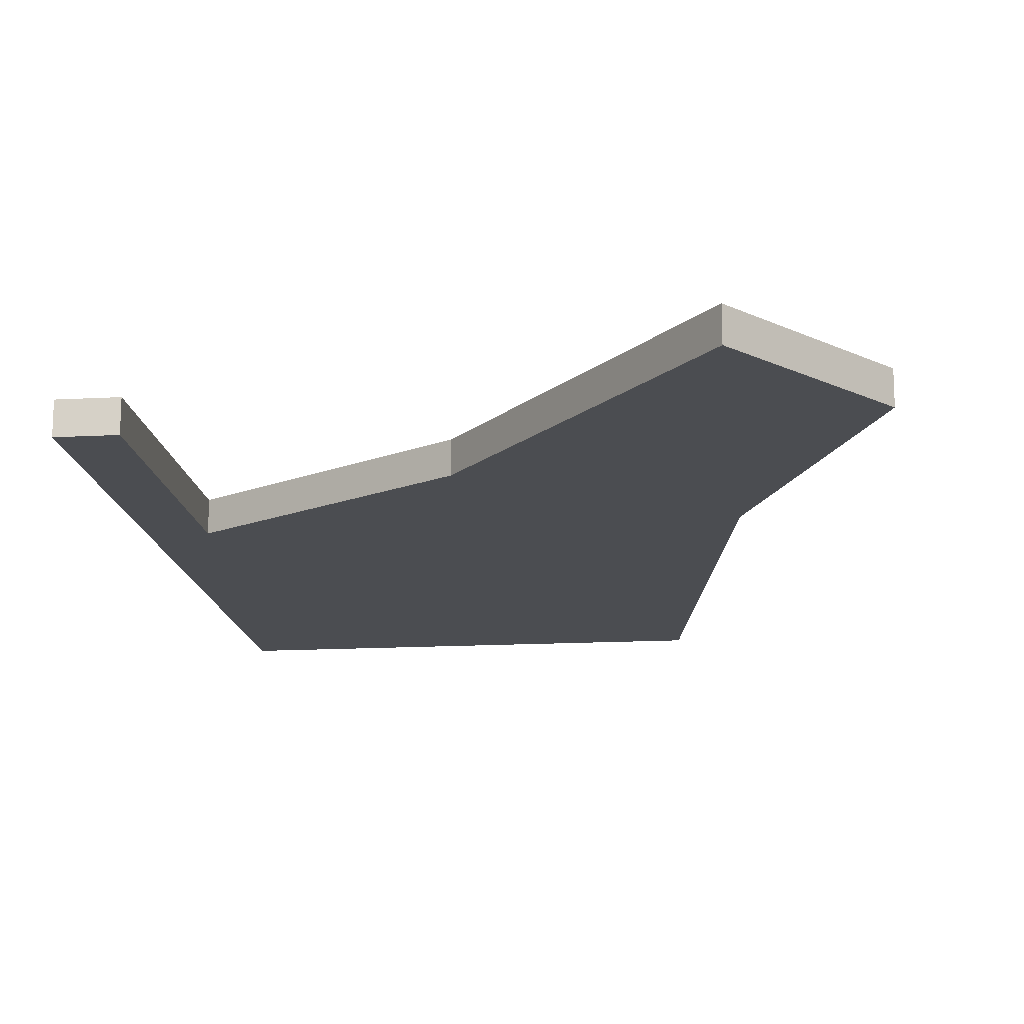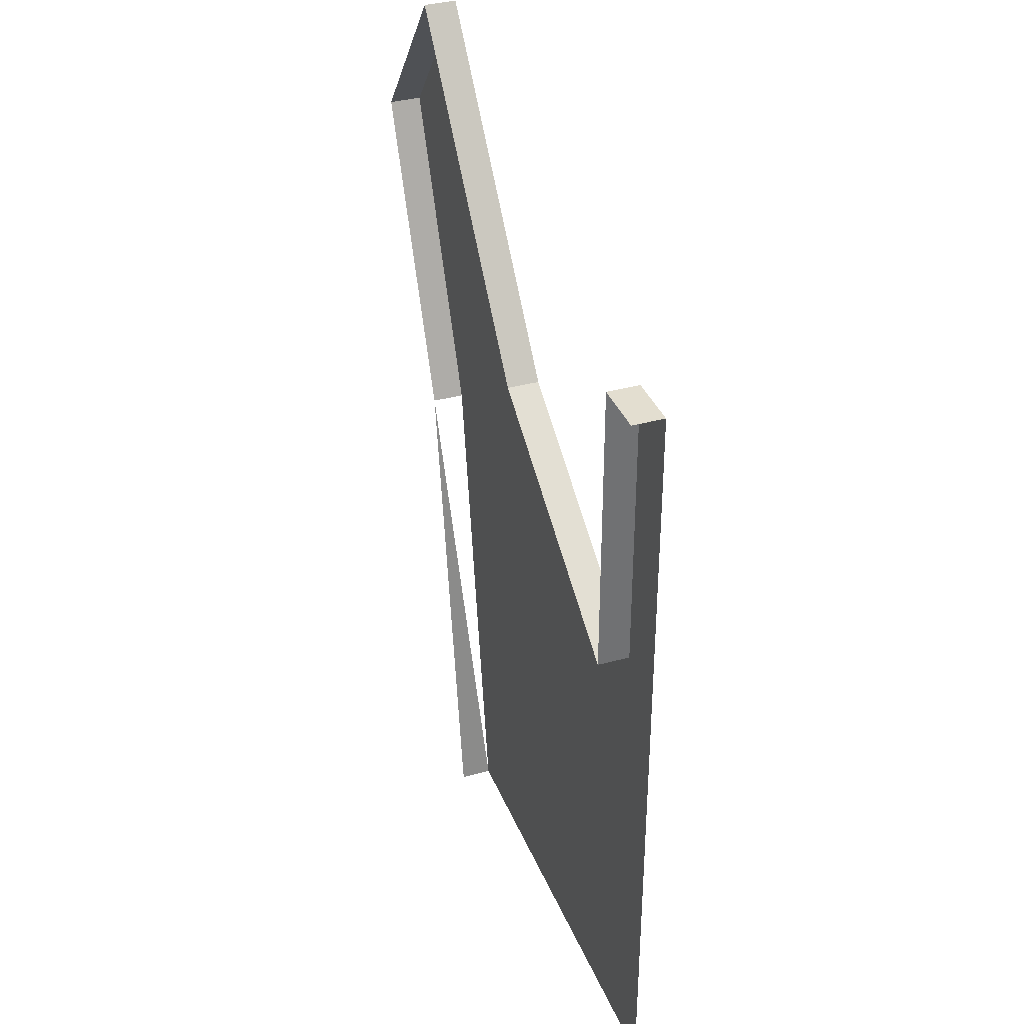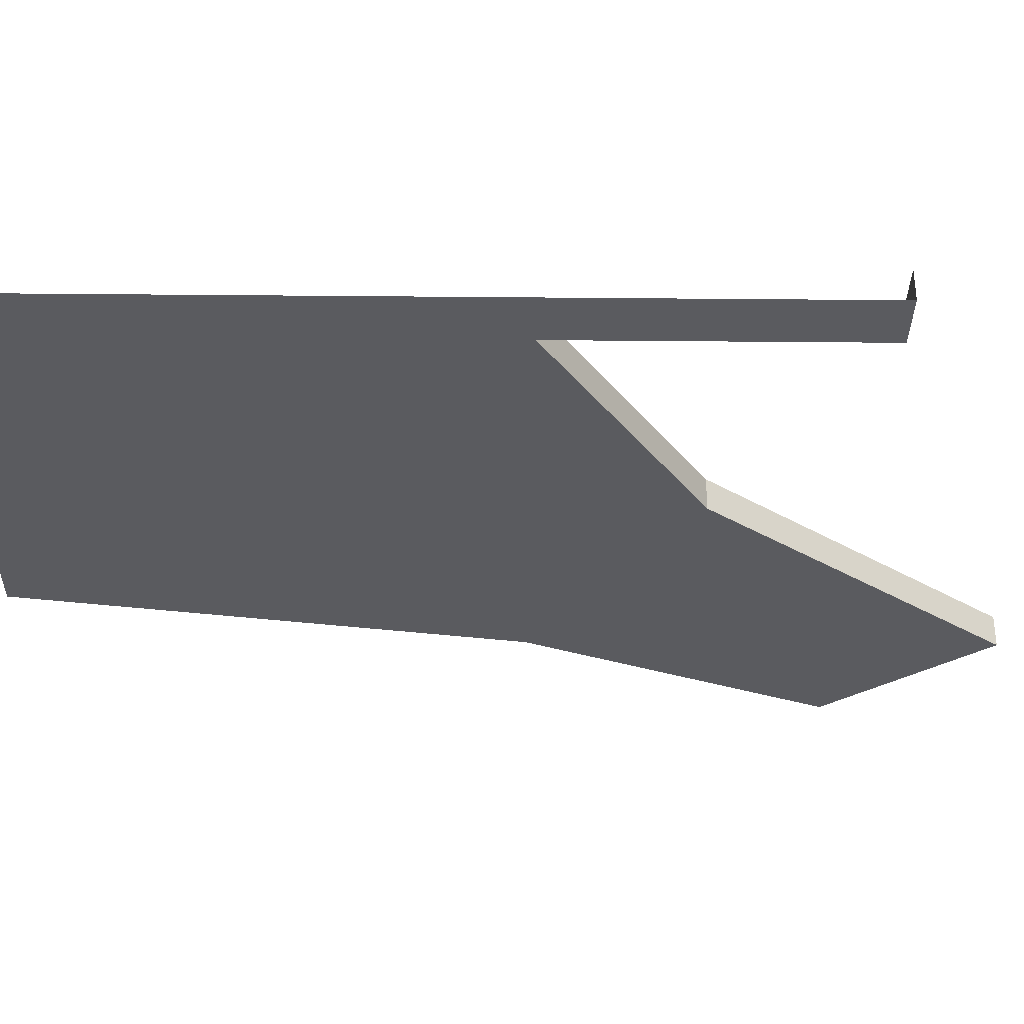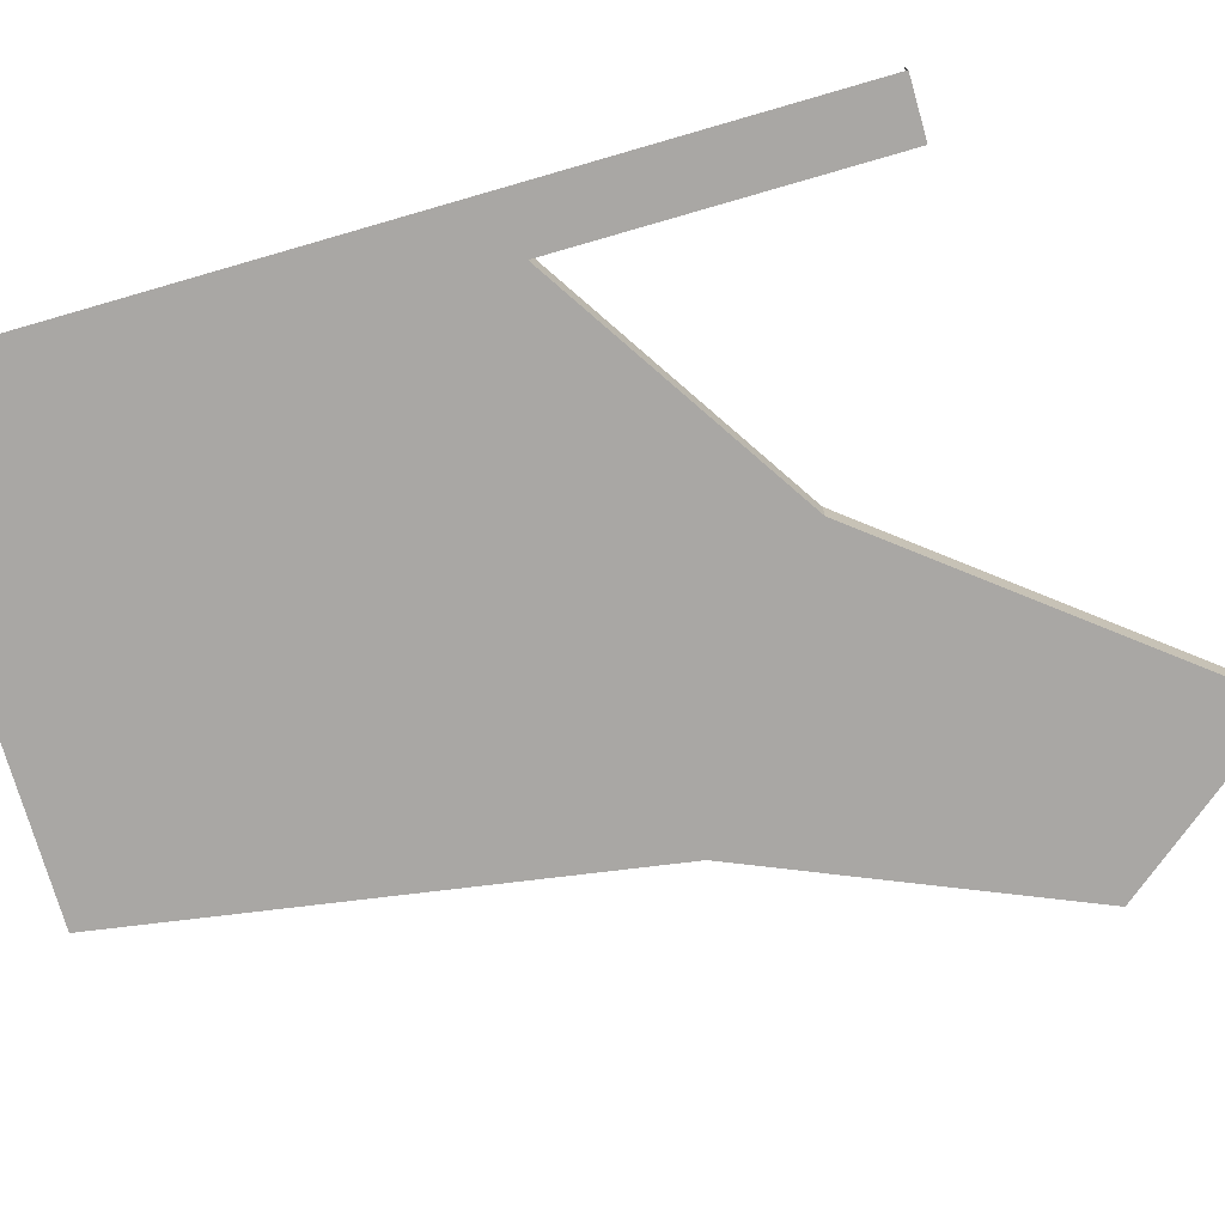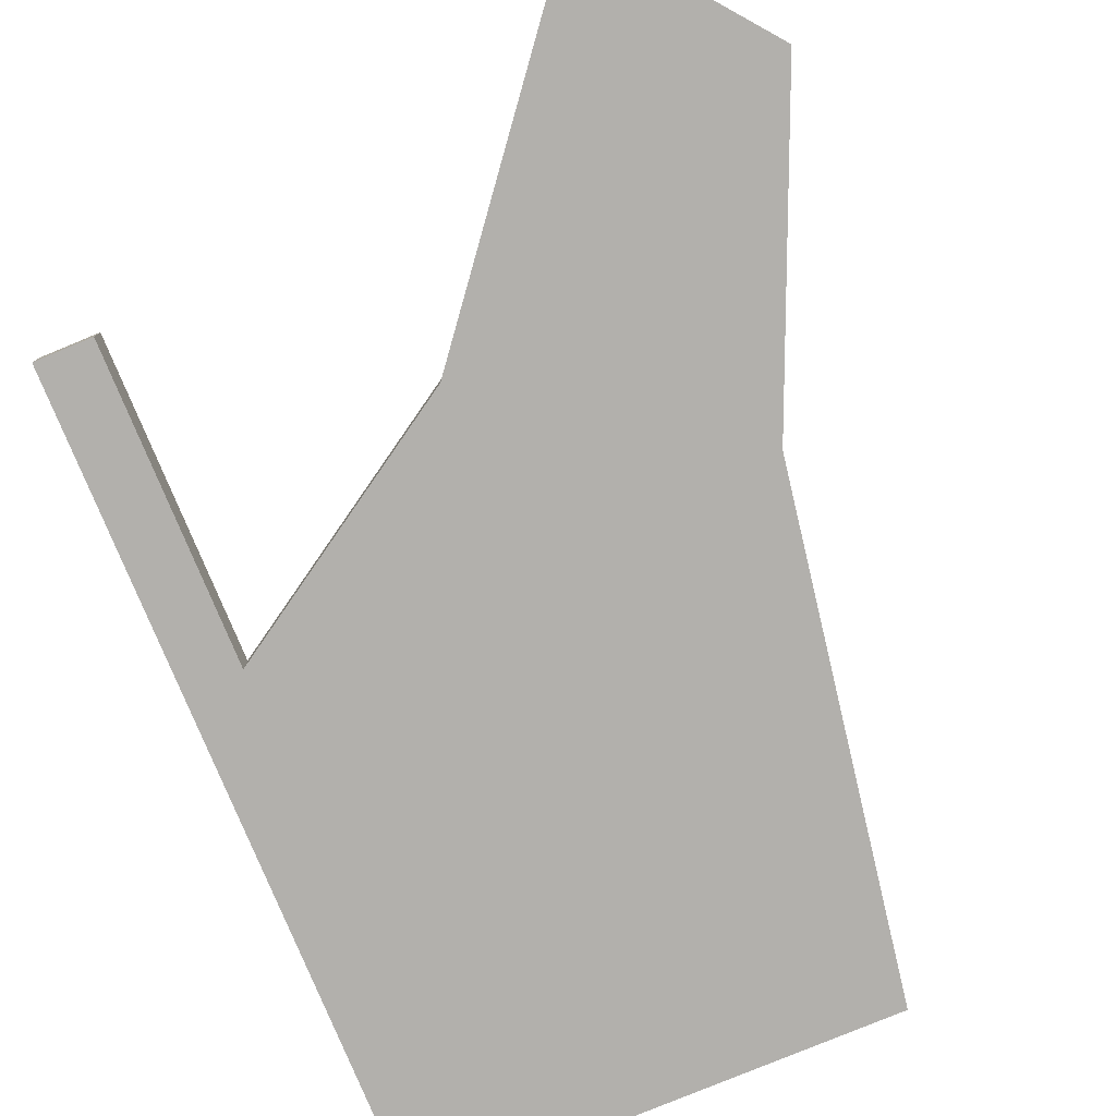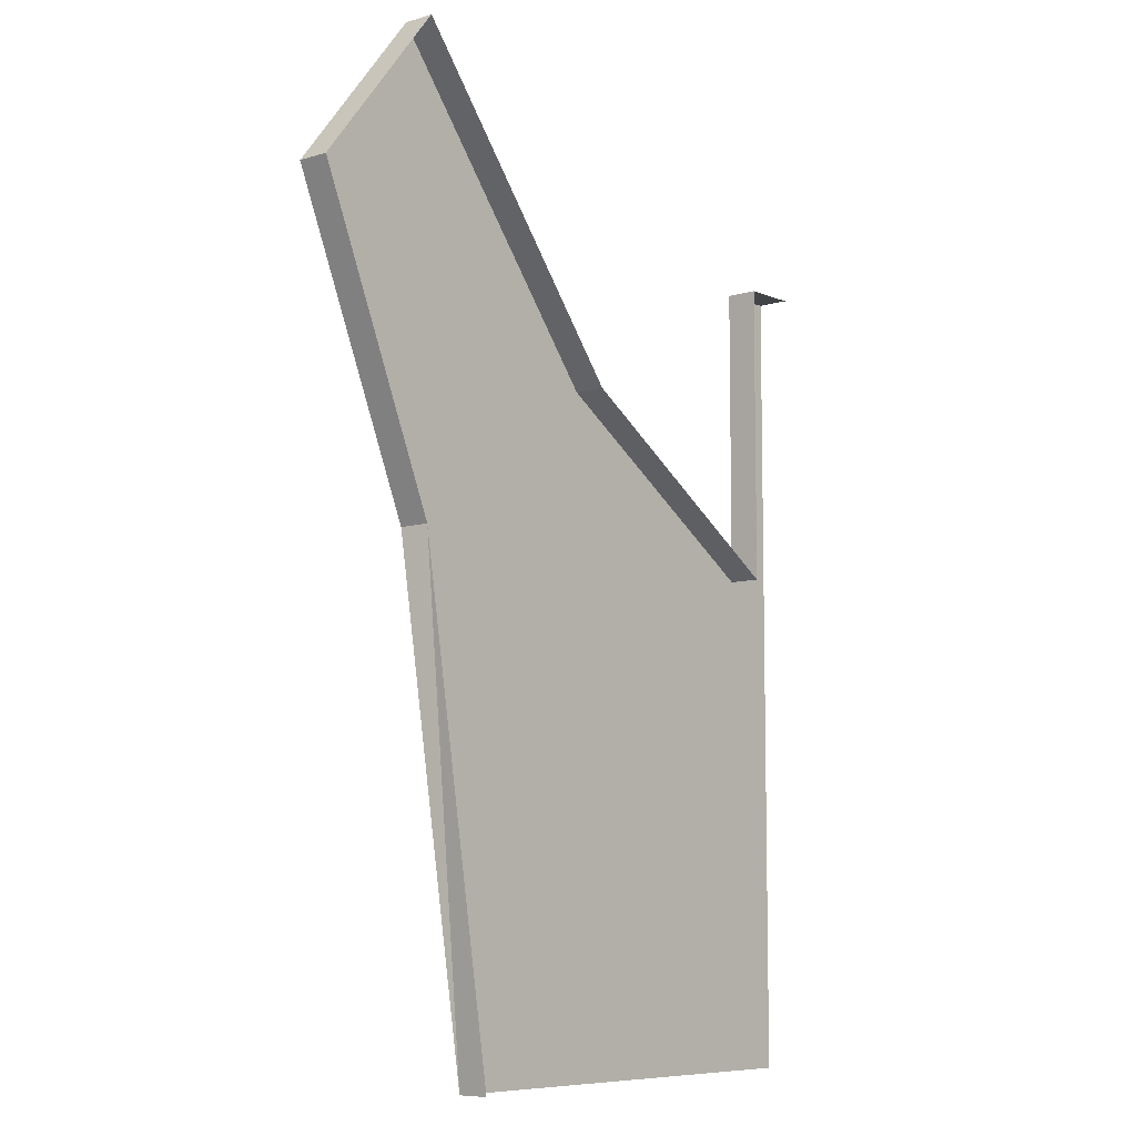
<metadata>
{"format":"obj","ext":"obj","renderer":"f3d","projection":"perspective","resolution":1024,"background":"white","views":[{"elev":-15.7,"azim":6.6,"up":"+Y"},{"elev":35.7,"azim":-110.0,"up":"+Z"},{"elev":-33.4,"azim":-90.7,"up":"+Y"},{"elev":-74.7,"azim":-73.9,"up":"+Y"},{"elev":-78.8,"azim":22.5,"up":"+Y"},{"elev":-7.9,"azim":130.5,"up":"+Z"}]}
</metadata>
<code>
v -0.4453 -0.03125 -0.01562
v -0.4453 -0.03125 0.2812
v -0.5 -0.03125 0.2812
v -0.5 -0.03125 -0.01562
v -0.3906 -0.03125 -0.5
v -0.2031 -0.03125 0.1406
v -0.2031 0 0.1406
v -0.4453 0 -0.01562
v -0.4453 0 0.2812
v -0.5 0 0.2812
v 0.03125 -0.03125 -0.01562
v 0.1562 -0.03125 0.2812
v 0.03125 -0.03125 0.4375
v 0.03125 0 0.4375
v -0.04688 -0.03125 -0.5
v -0.5 -0.03125 -0.5
v 0.03125 0 -0.01562
v -0.04688 0 -0.5
v 0.1562 0 0.2812
f 1 2 3
f 1 3 4
f 1 4 5
f 1 5 6
f 1 6 7
f 1 7 8
f 1 8 9
f 1 9 2
f 2 9 3
f 3 9 10
f 6 11 12
f 6 12 13
f 6 13 14
f 6 14 7
f 6 15 11
f 15 6 5
f 4 16 5
f 17 15 15
f 17 15 18
f 17 19 12
f 17 12 11
f 19 14 13
f 19 13 12

</code>
